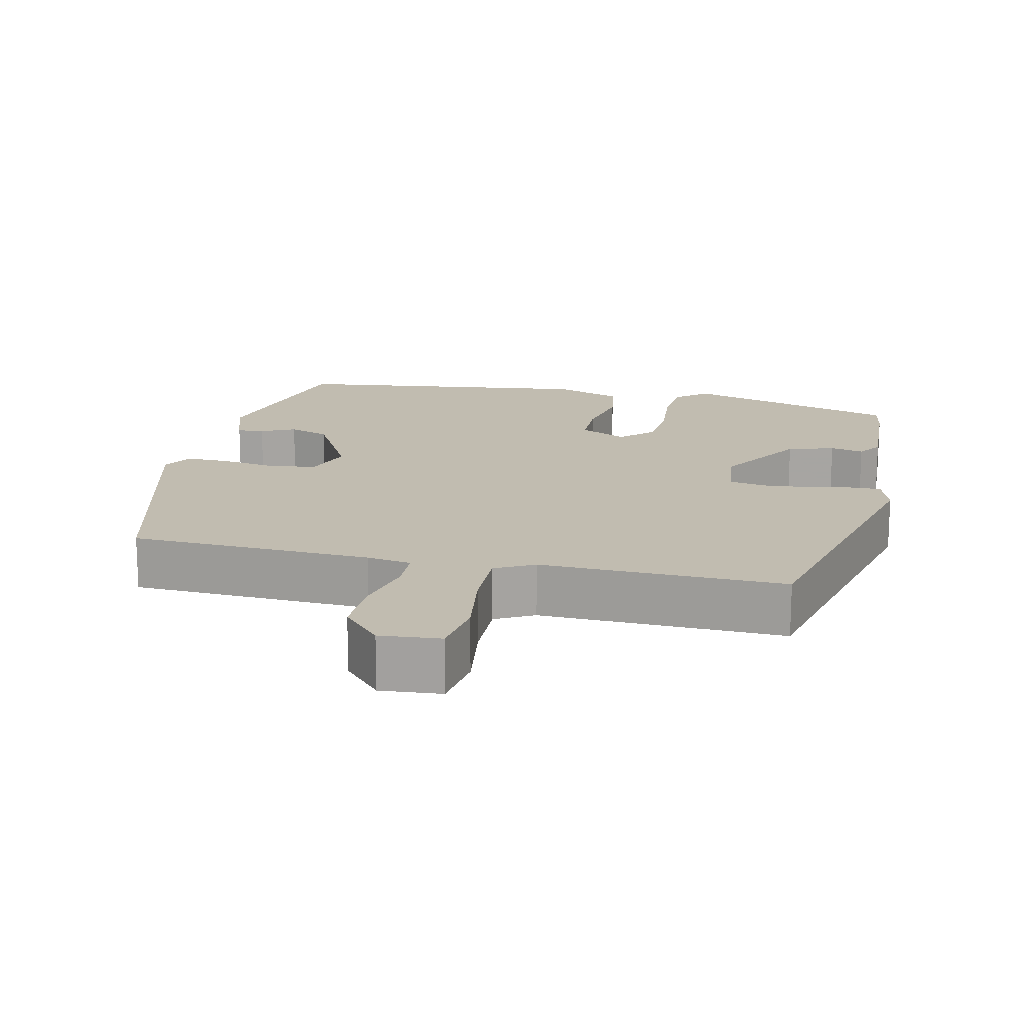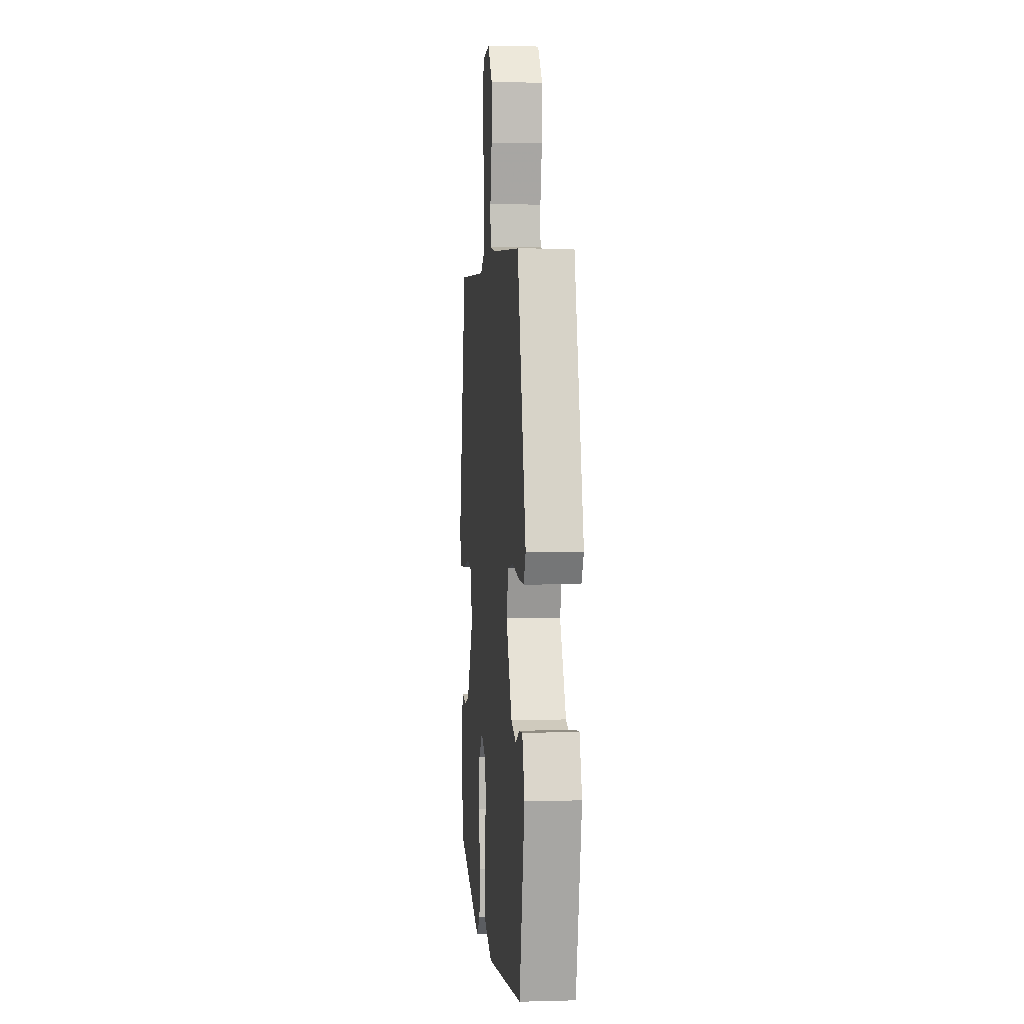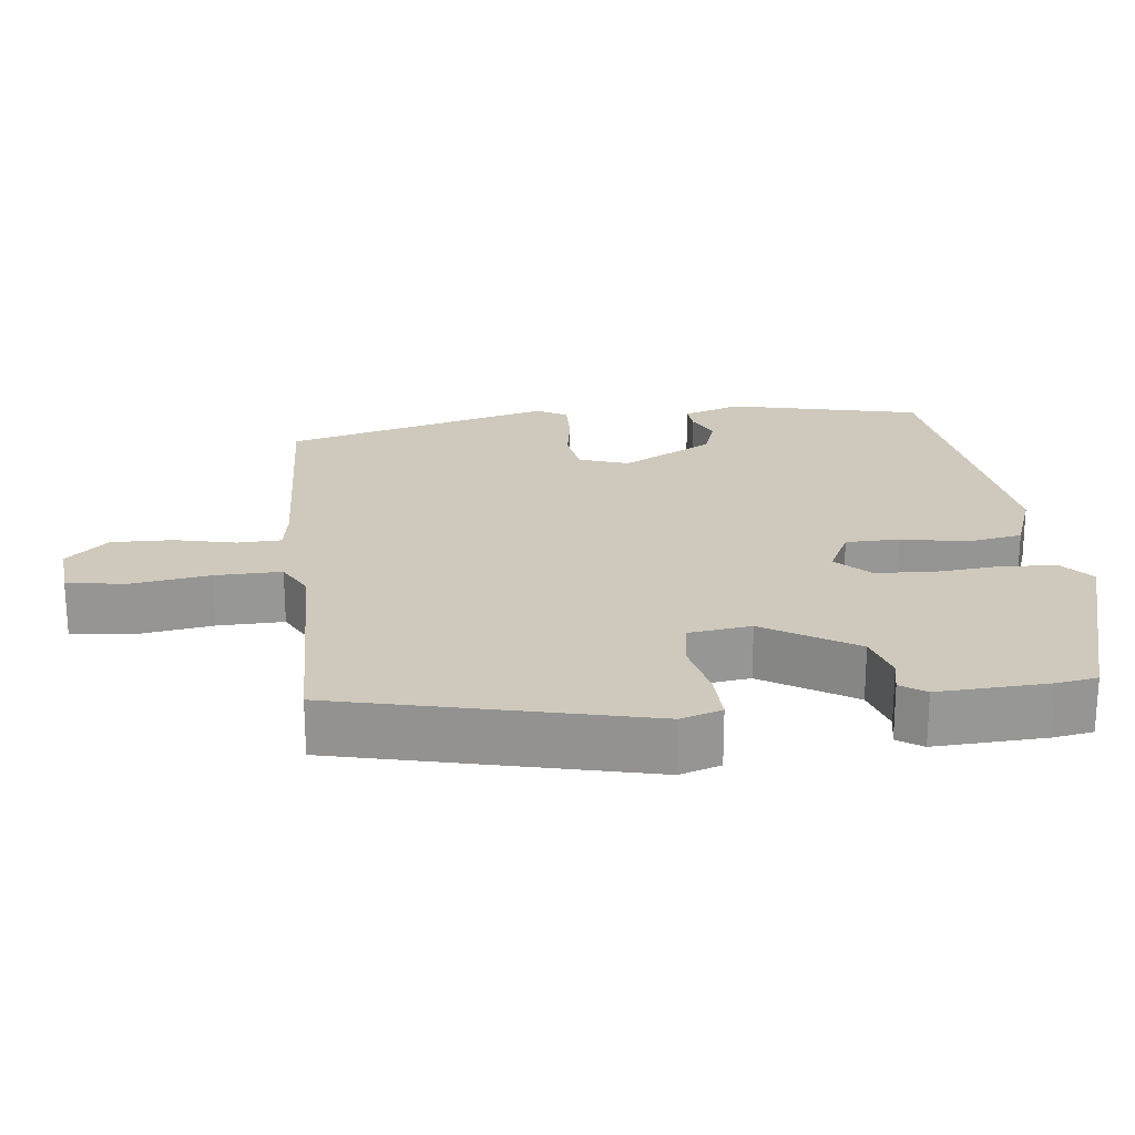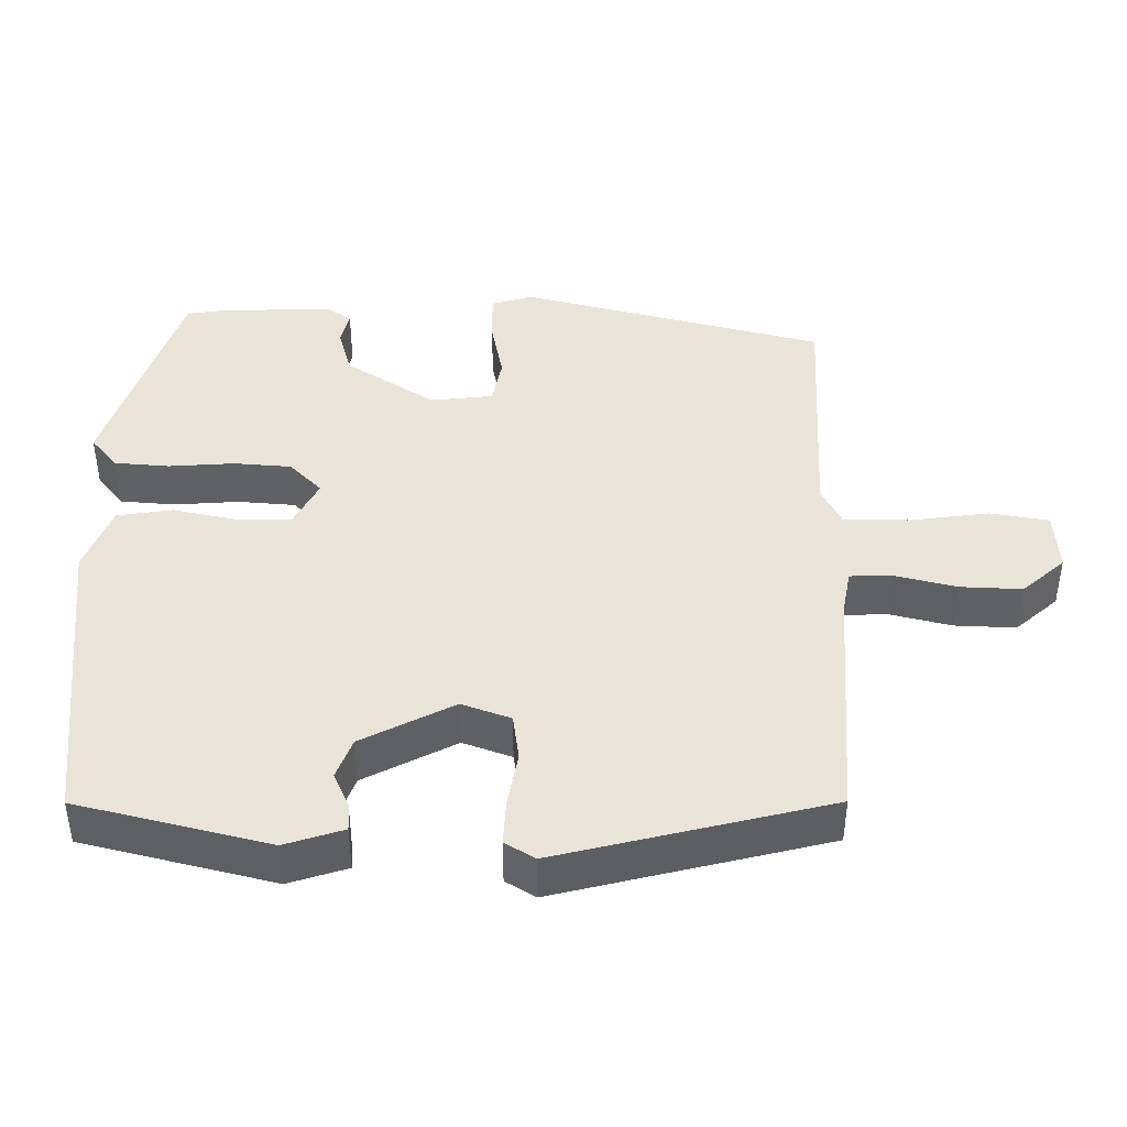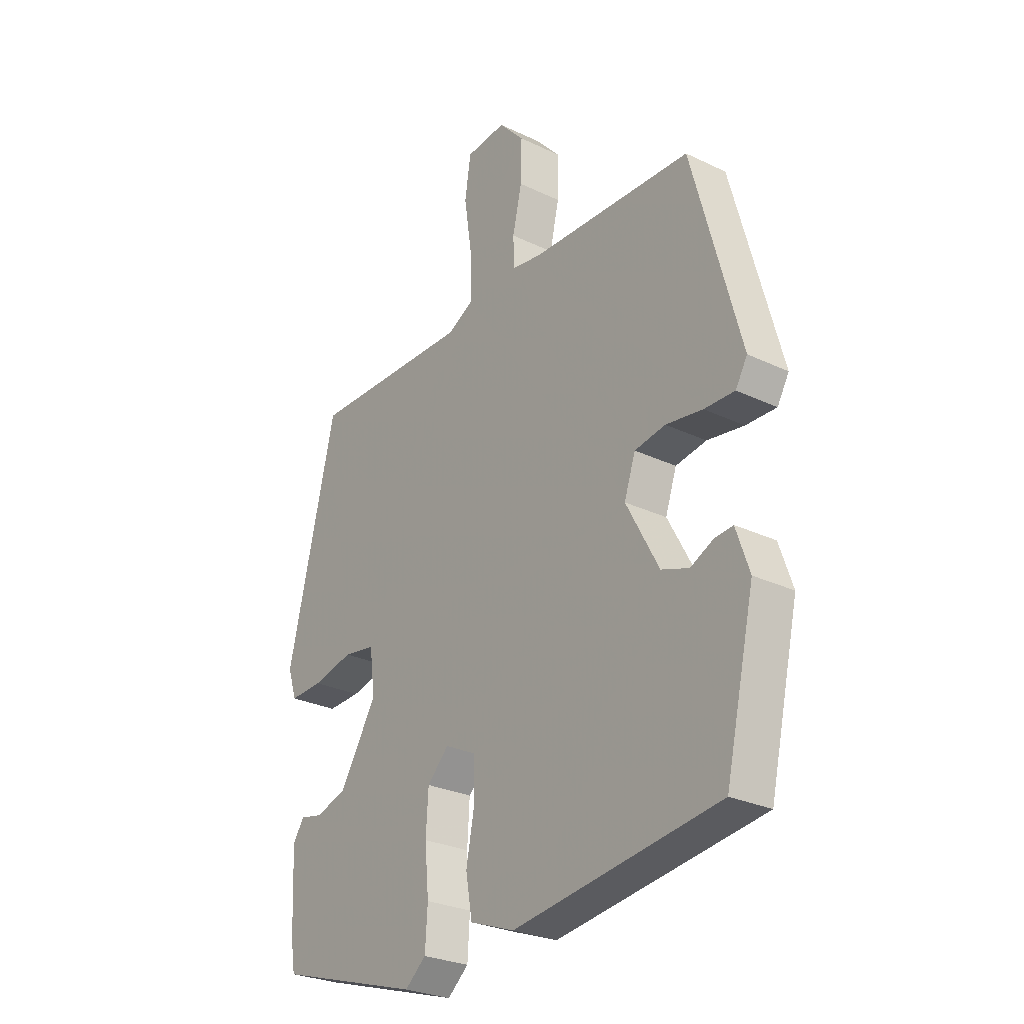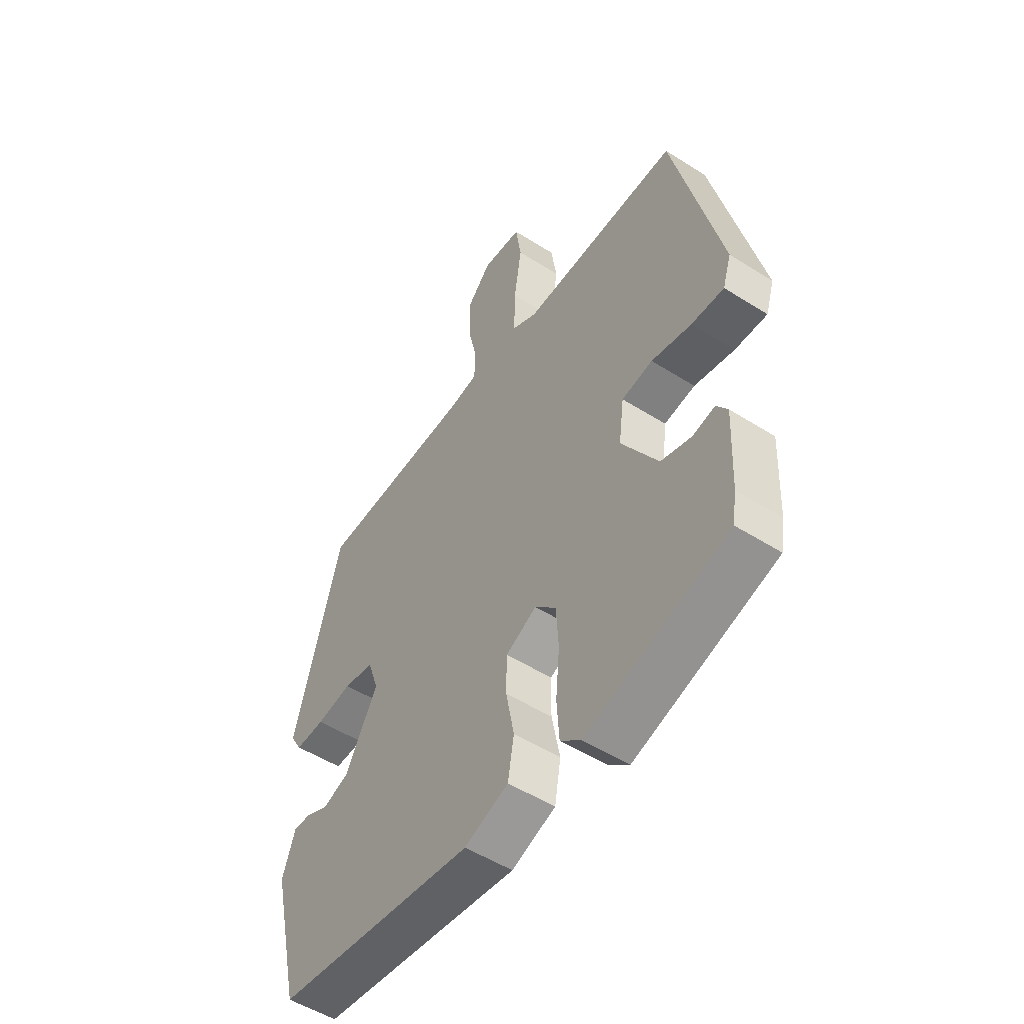
<metadata>
{"format":"obj","ext":"obj","renderer":"f3d","projection":"perspective","resolution":1024,"background":"white","views":[{"elev":16.5,"azim":12.6,"up":"+Y"},{"elev":3.2,"azim":-95.4,"up":"+Z"},{"elev":22.3,"azim":83.4,"up":"+Y"},{"elev":42.8,"azim":-88.6,"up":"+Y"},{"elev":-27.6,"azim":-126.3,"up":"+Z"},{"elev":-51.9,"azim":55.5,"up":"+Z"}]}
</metadata>
<code>
v -0.451 0.07 0.507
v -0.12 0.07 0.522
v -0.059 0.07 0.532
v -0.057 0.07 0.591
v -0.076 0.07 0.674
v -0.078 0.07 0.757
v -0.026 0.07 0.814
v 0.057 0.07 0.807
v 0.069 0.07 0.727
v 0.053 0.07 0.621
v 0.051 0.07 0.531
v 0.104 0.07 0.503
v 0.438 0.07 0.512
v 0.537 0.07 0.097
v 0.519 0.07 0.041
v 0.451 0.07 0.043
v 0.367 0.07 0.061
v 0.302 0.07 0.05
v 0.291 0.07 -0.035
v 0.367 0.07 -0.158
v 0.431 0.07 -0.177
v 0.477 0.07 -0.167
v 0.5 0.07 -0.201
v 0.493 0.07 -0.351
v 0.484 0.07 -0.406
v 0.187 0.07 -0.497
v 0.144 0.07 -0.461
v 0.139 0.07 -0.386
v 0.147 0.07 -0.297
v 0.142 0.07 -0.218
v 0.098 0.07 -0.174
v 0.033 0.07 -0.206
v 0.032 0.07 -0.279
v 0.049 0.07 -0.367
v 0.036 0.07 -0.442
v -0.056 0.07 -0.476
v -0.476 0.07 -0.422
v -0.536 0.07 -0.161
v -0.509 0.07 -0.082
v -0.472 0.07 -0.085
v -0.425 0.07 -0.107
v -0.369 0.07 -0.087
v -0.302 0.07 0.037
v -0.325 0.07 0.104
v -0.388 0.07 0.114
v -0.463 0.07 0.102
v -0.525 0.07 0.1
v -0.549 0.07 0.141
v -0.451 0 0.507
v -0.12 0 0.522
v -0.059 0 0.532
v -0.057 0 0.591
v -0.076 0 0.674
v -0.078 0 0.757
v -0.026 0 0.814
v 0.057 0 0.807
v 0.069 0 0.727
v 0.053 0 0.621
v 0.051 0 0.531
v 0.104 0 0.503
v 0.438 0 0.512
v 0.537 0 0.097
v 0.519 0 0.041
v 0.451 0 0.043
v 0.367 0 0.061
v 0.302 0 0.05
v 0.291 0 -0.035
v 0.367 0 -0.158
v 0.431 0 -0.177
v 0.477 0 -0.167
v 0.5 0 -0.201
v 0.493 0 -0.351
v 0.484 0 -0.406
v 0.187 0 -0.497
v 0.144 0 -0.461
v 0.139 0 -0.386
v 0.147 0 -0.297
v 0.142 0 -0.218
v 0.098 0 -0.174
v 0.033 0 -0.206
v 0.032 0 -0.279
v 0.049 0 -0.367
v 0.036 0 -0.442
v -0.056 0 -0.476
v -0.476 0 -0.422
v -0.536 0 -0.161
v -0.509 0 -0.082
v -0.472 0 -0.085
v -0.425 0 -0.107
v -0.369 0 -0.087
v -0.302 0 0.037
v -0.325 0 0.104
v -0.388 0 0.114
v -0.463 0 0.102
v -0.525 0 0.1
v -0.549 0 0.141
f 48 1 2
f 47 48 2
f 46 47 2
f 45 46 2
f 44 45 2 3
f 43 44 3
f 39 40 41
f 38 39 41
f 37 38 41
f 36 37 41
f 35 36 41
f 34 35 41
f 33 34 41 42
f 32 33 42 43
f 27 28 29
f 26 27 29
f 25 26 29
f 24 25 29
f 23 24 29
f 22 23 29
f 21 22 29
f 20 21 29 30
f 19 20 30 31
f 15 16 17
f 14 15 17
f 13 14 17
f 12 13 17
f 11 12 17 18
f 8 9 10
f 7 8 10
f 6 7 10
f 5 6 10
f 4 5 10
f 3 4 10 11
f 31 32 43
f 19 31 43
f 18 19 43
f 11 18 43
f 3 11 43
f 50 49 96
f 50 96 95
f 50 95 94
f 50 94 93
f 51 50 93 92
f 51 92 91
f 89 88 87
f 89 87 86
f 89 86 85
f 89 85 84
f 89 84 83
f 89 83 82
f 90 89 82 81
f 91 90 81 80
f 77 76 75
f 77 75 74
f 77 74 73
f 77 73 72
f 77 72 71
f 77 71 70
f 77 70 69
f 78 77 69 68
f 79 78 68 67
f 65 64 63
f 65 63 62
f 65 62 61
f 65 61 60
f 66 65 60 59
f 58 57 56
f 58 56 55
f 58 55 54
f 58 54 53
f 58 53 52
f 59 58 52 51
f 91 80 79
f 91 79 67
f 91 67 66
f 91 66 59
f 91 59 51
f 1 49 50 2
f 2 50 51 3
f 3 51 52 4
f 4 52 53 5
f 5 53 54 6
f 6 54 55 7
f 7 55 56 8
f 8 56 57 9
f 9 57 58 10
f 10 58 59 11
f 11 59 60 12
f 12 60 61 13
f 13 61 62 14
f 14 62 63 15
f 15 63 64 16
f 16 64 65 17
f 17 65 66 18
f 18 66 67 19
f 19 67 68 20
f 20 68 69 21
f 21 69 70 22
f 22 70 71 23
f 23 71 72 24
f 24 72 73 25
f 25 73 74 26
f 26 74 75 27
f 27 75 76 28
f 28 76 77 29
f 29 77 78 30
f 30 78 79 31
f 31 79 80 32
f 32 80 81 33
f 33 81 82 34
f 34 82 83 35
f 35 83 84 36
f 36 84 85 37
f 37 85 86 38
f 38 86 87 39
f 39 87 88 40
f 40 88 89 41
f 41 89 90 42
f 42 90 91 43
f 43 91 92 44
f 44 92 93 45
f 45 93 94 46
f 46 94 95 47
f 47 95 96 48
f 48 96 49 1

</code>
